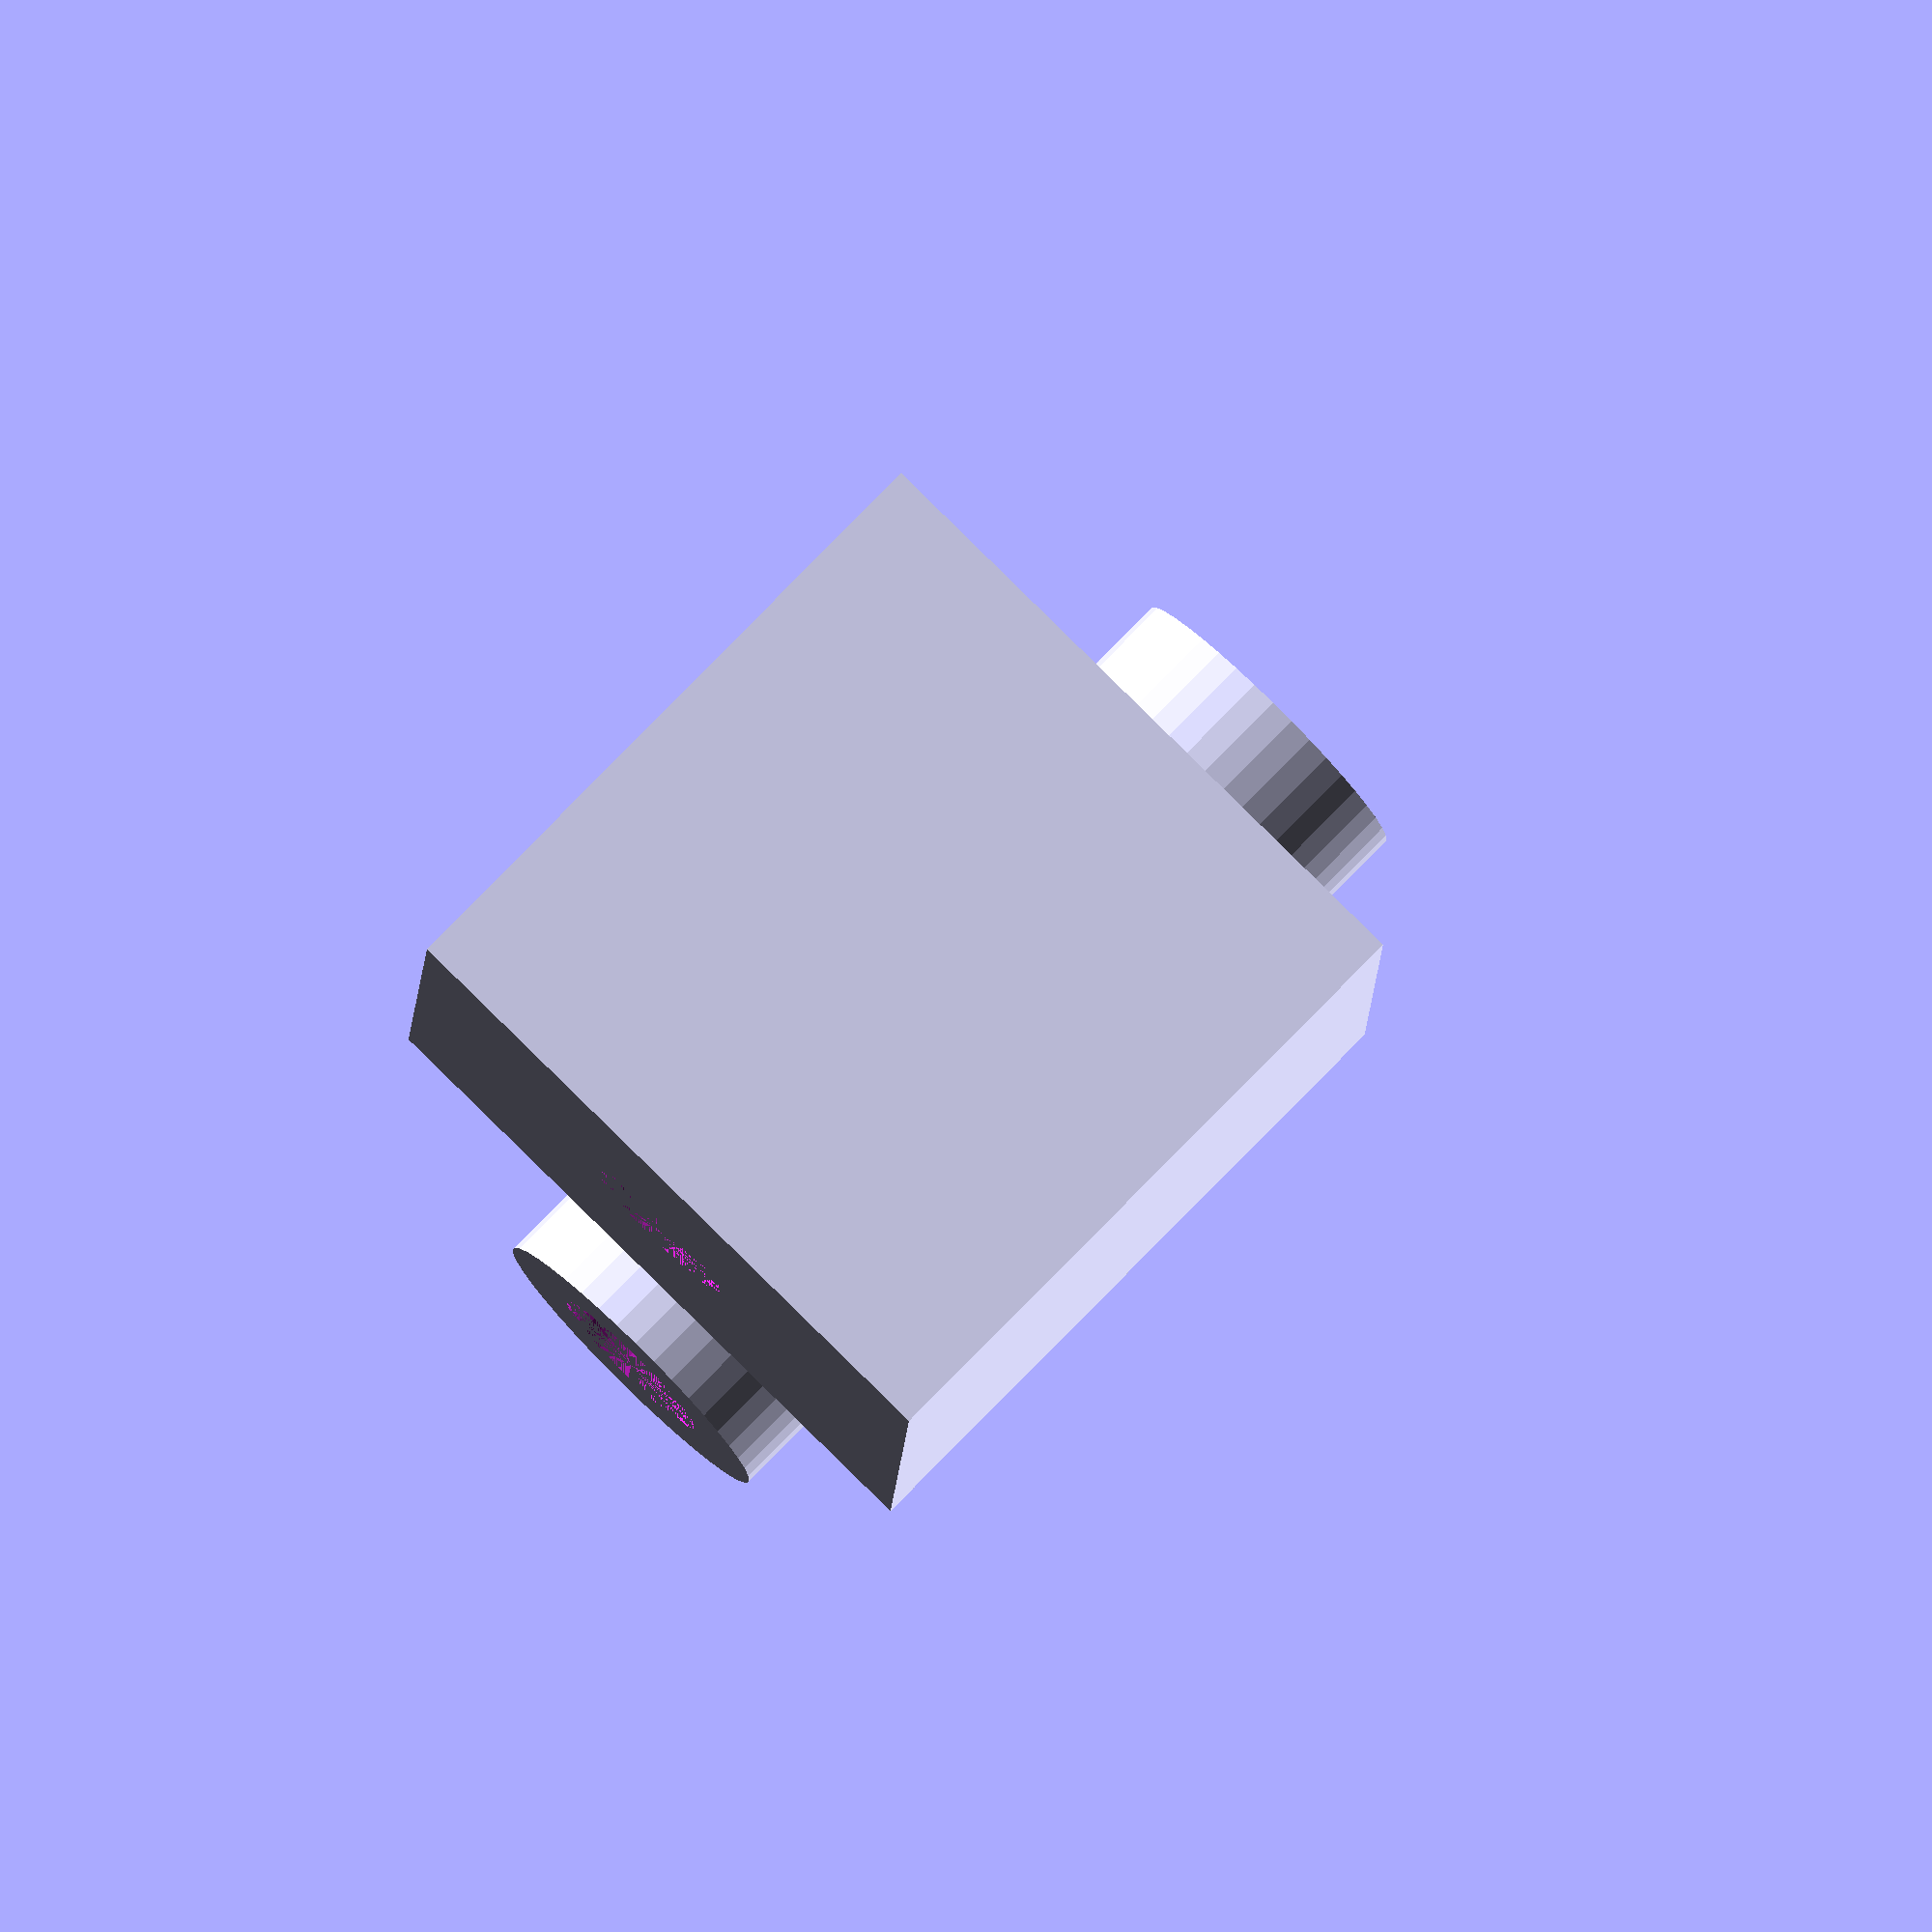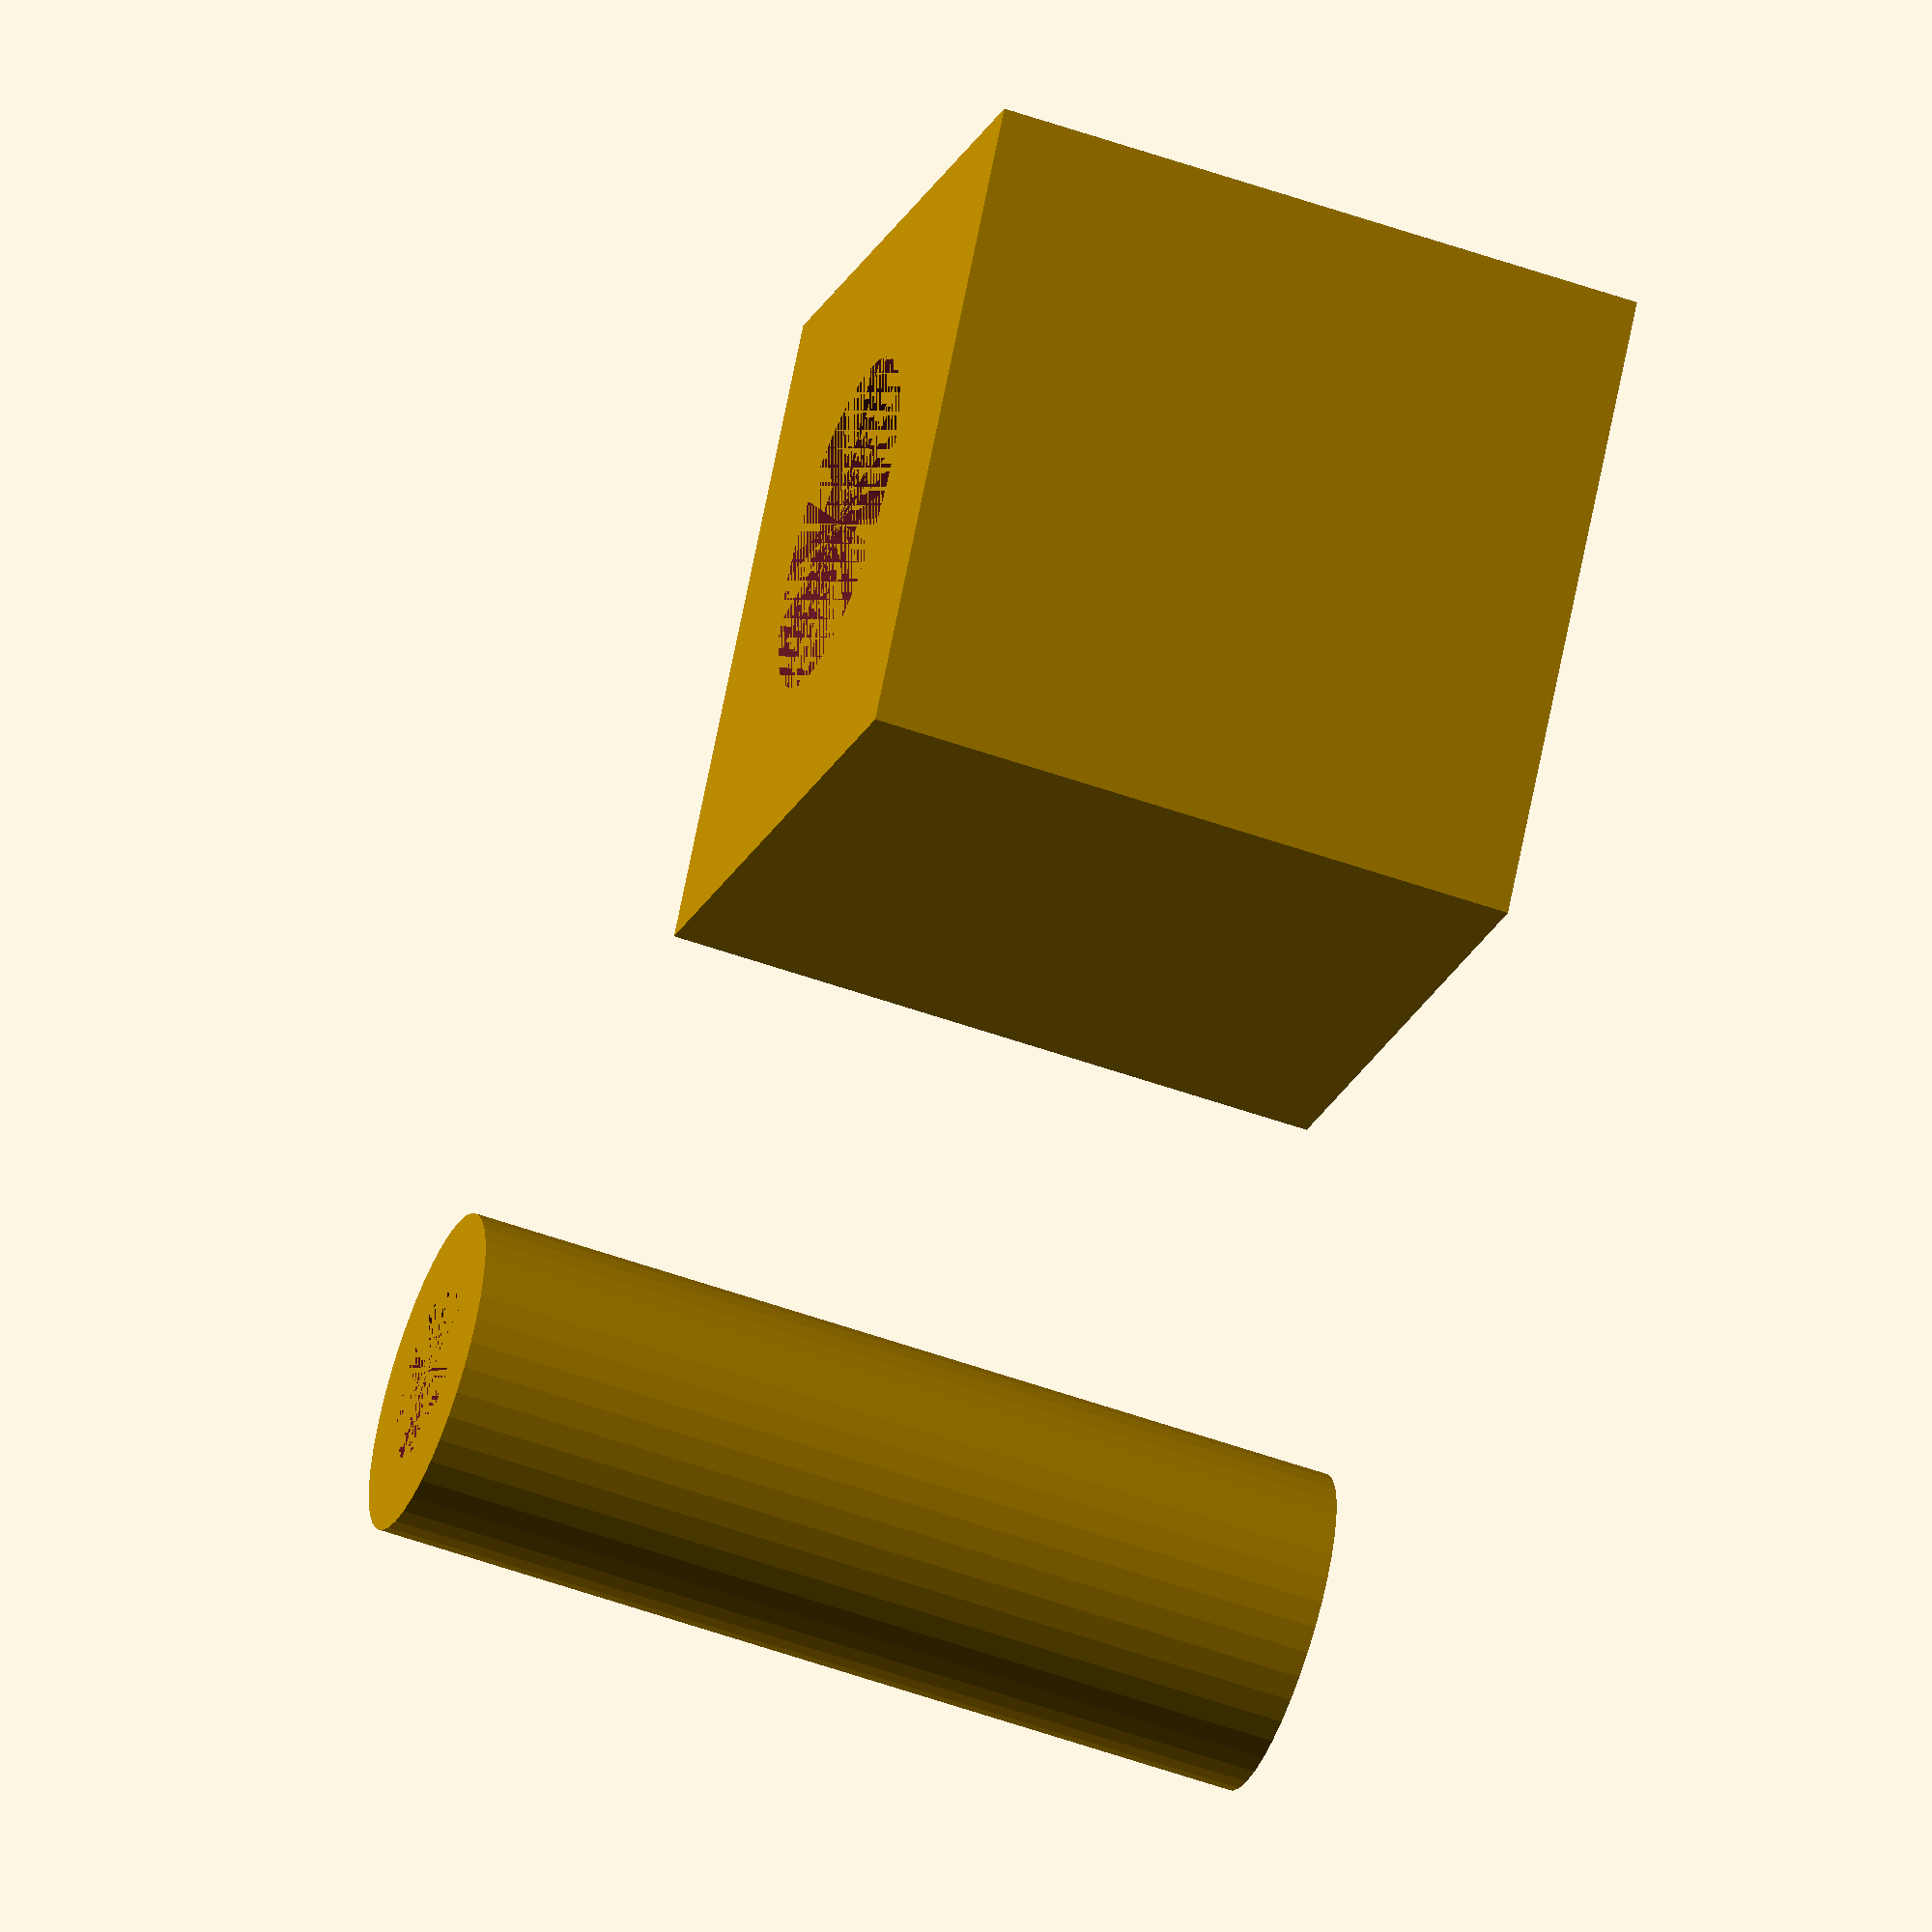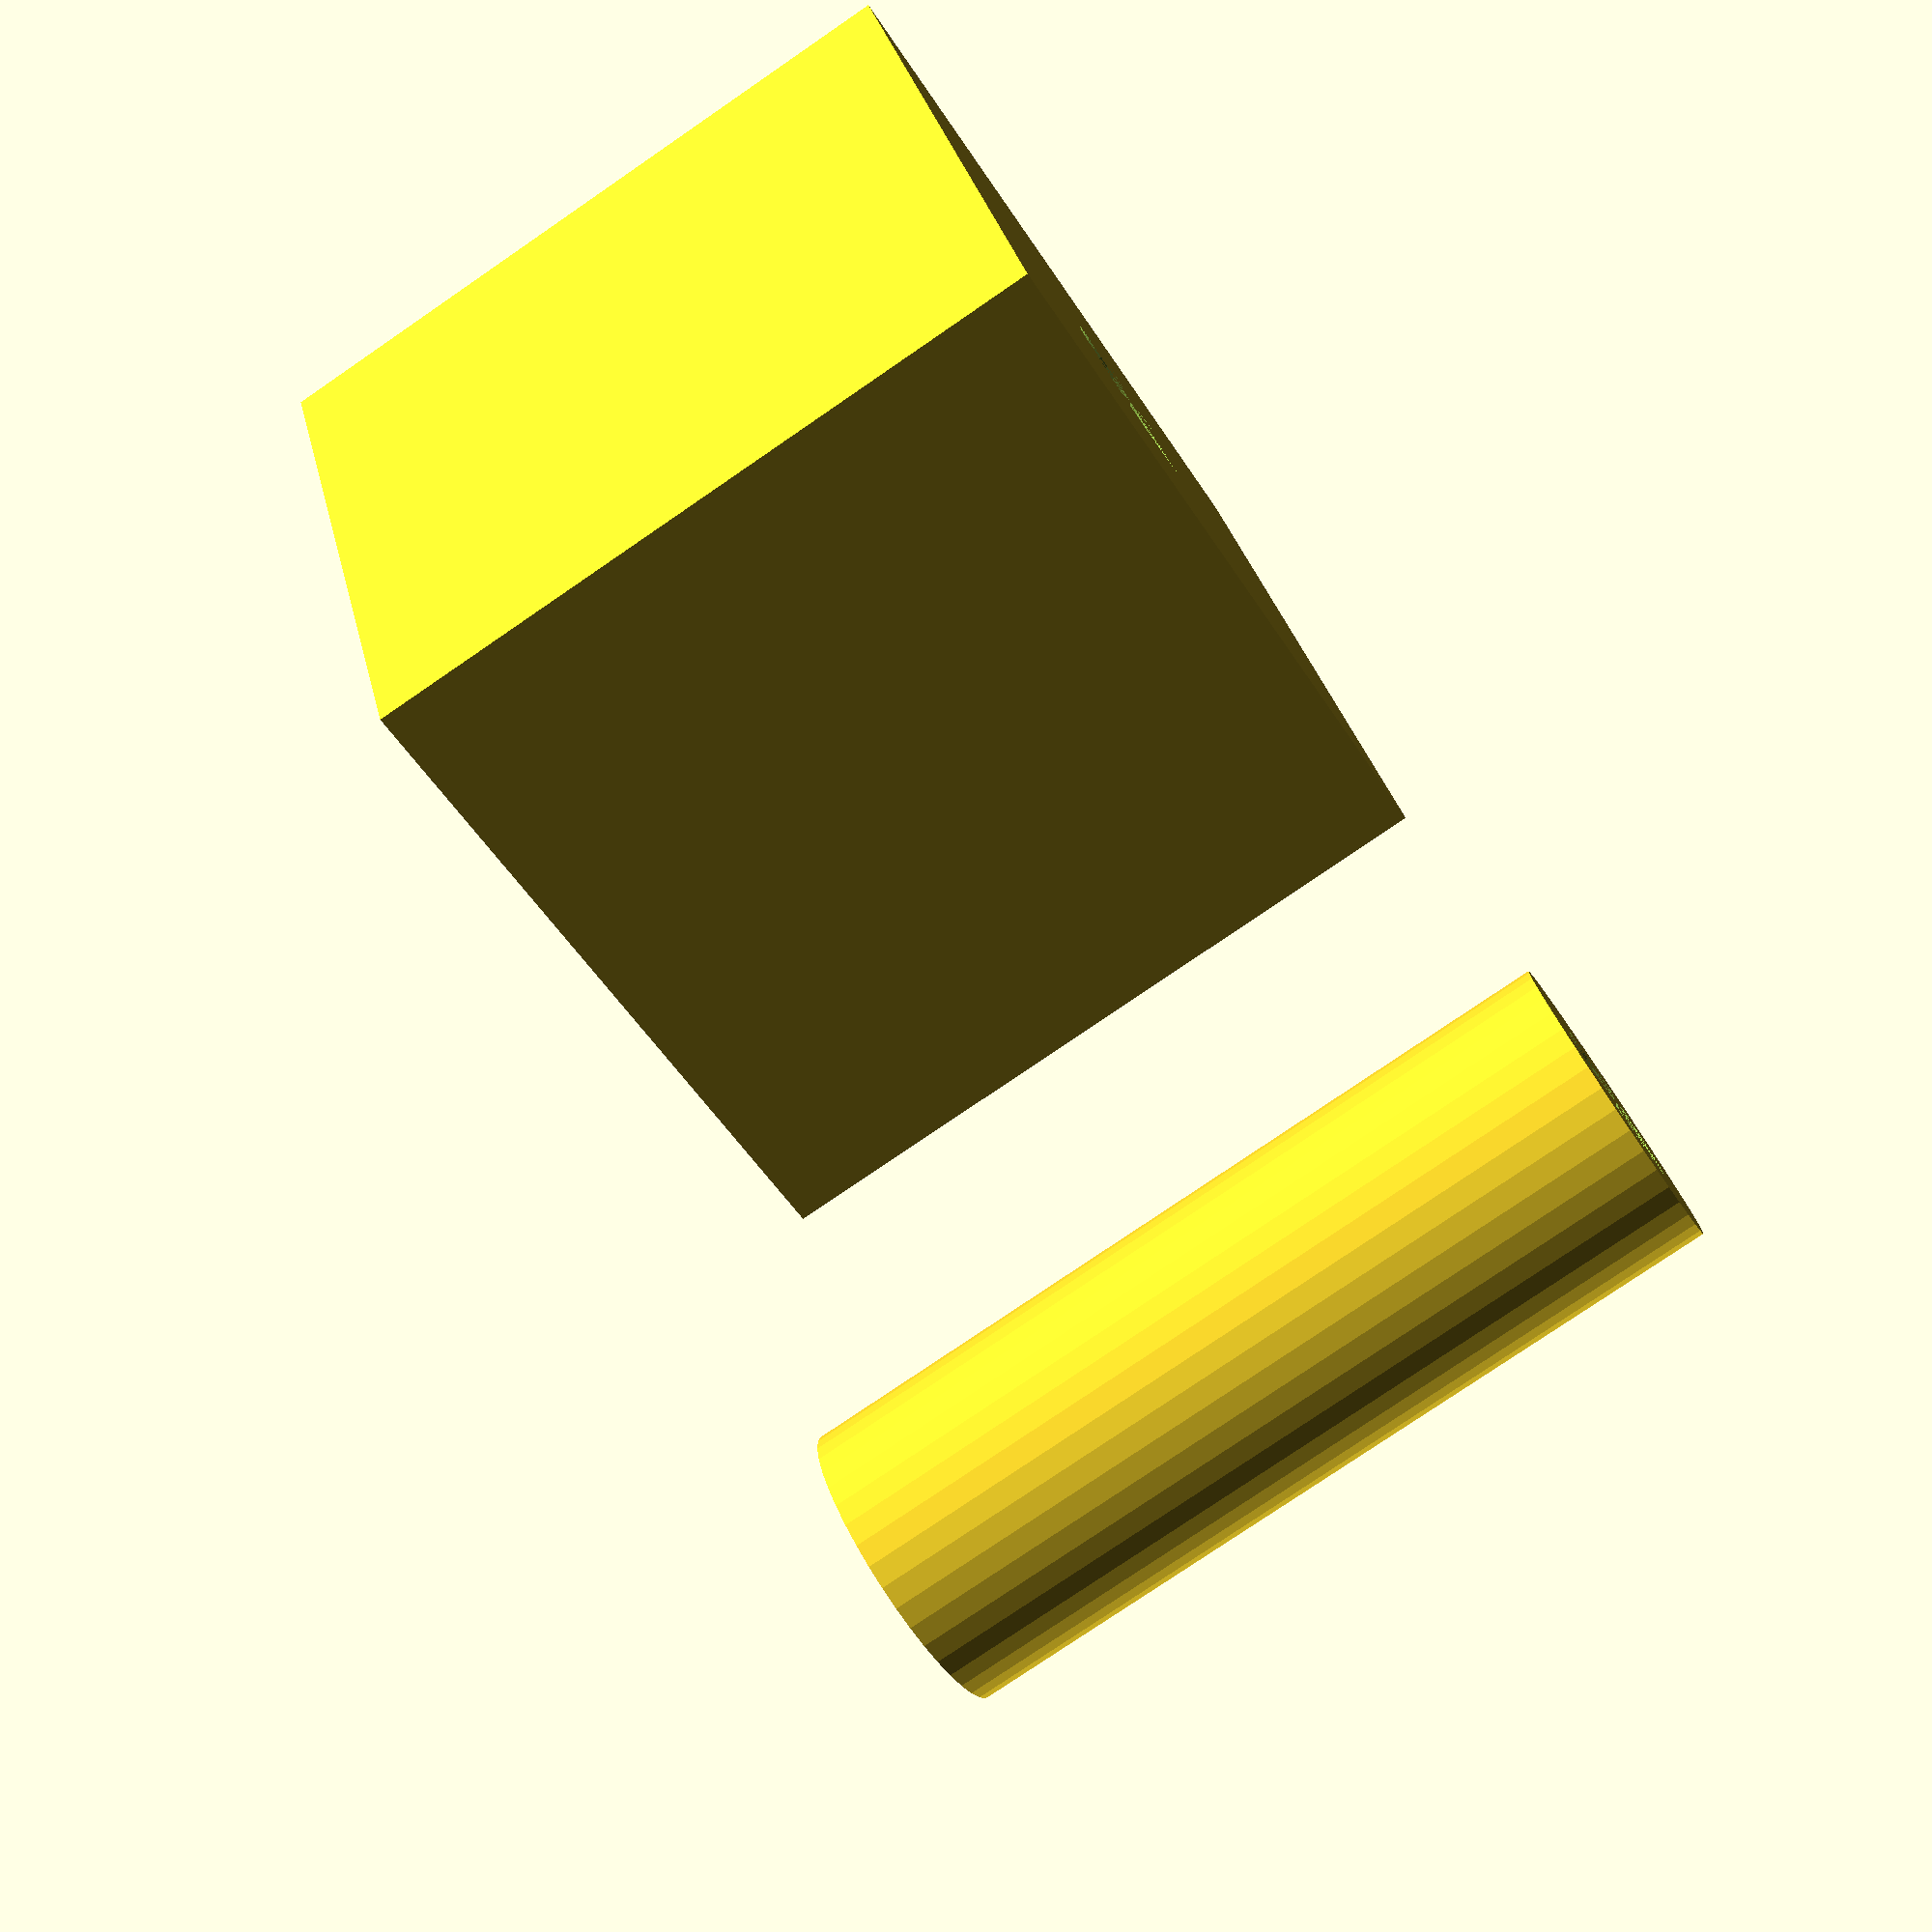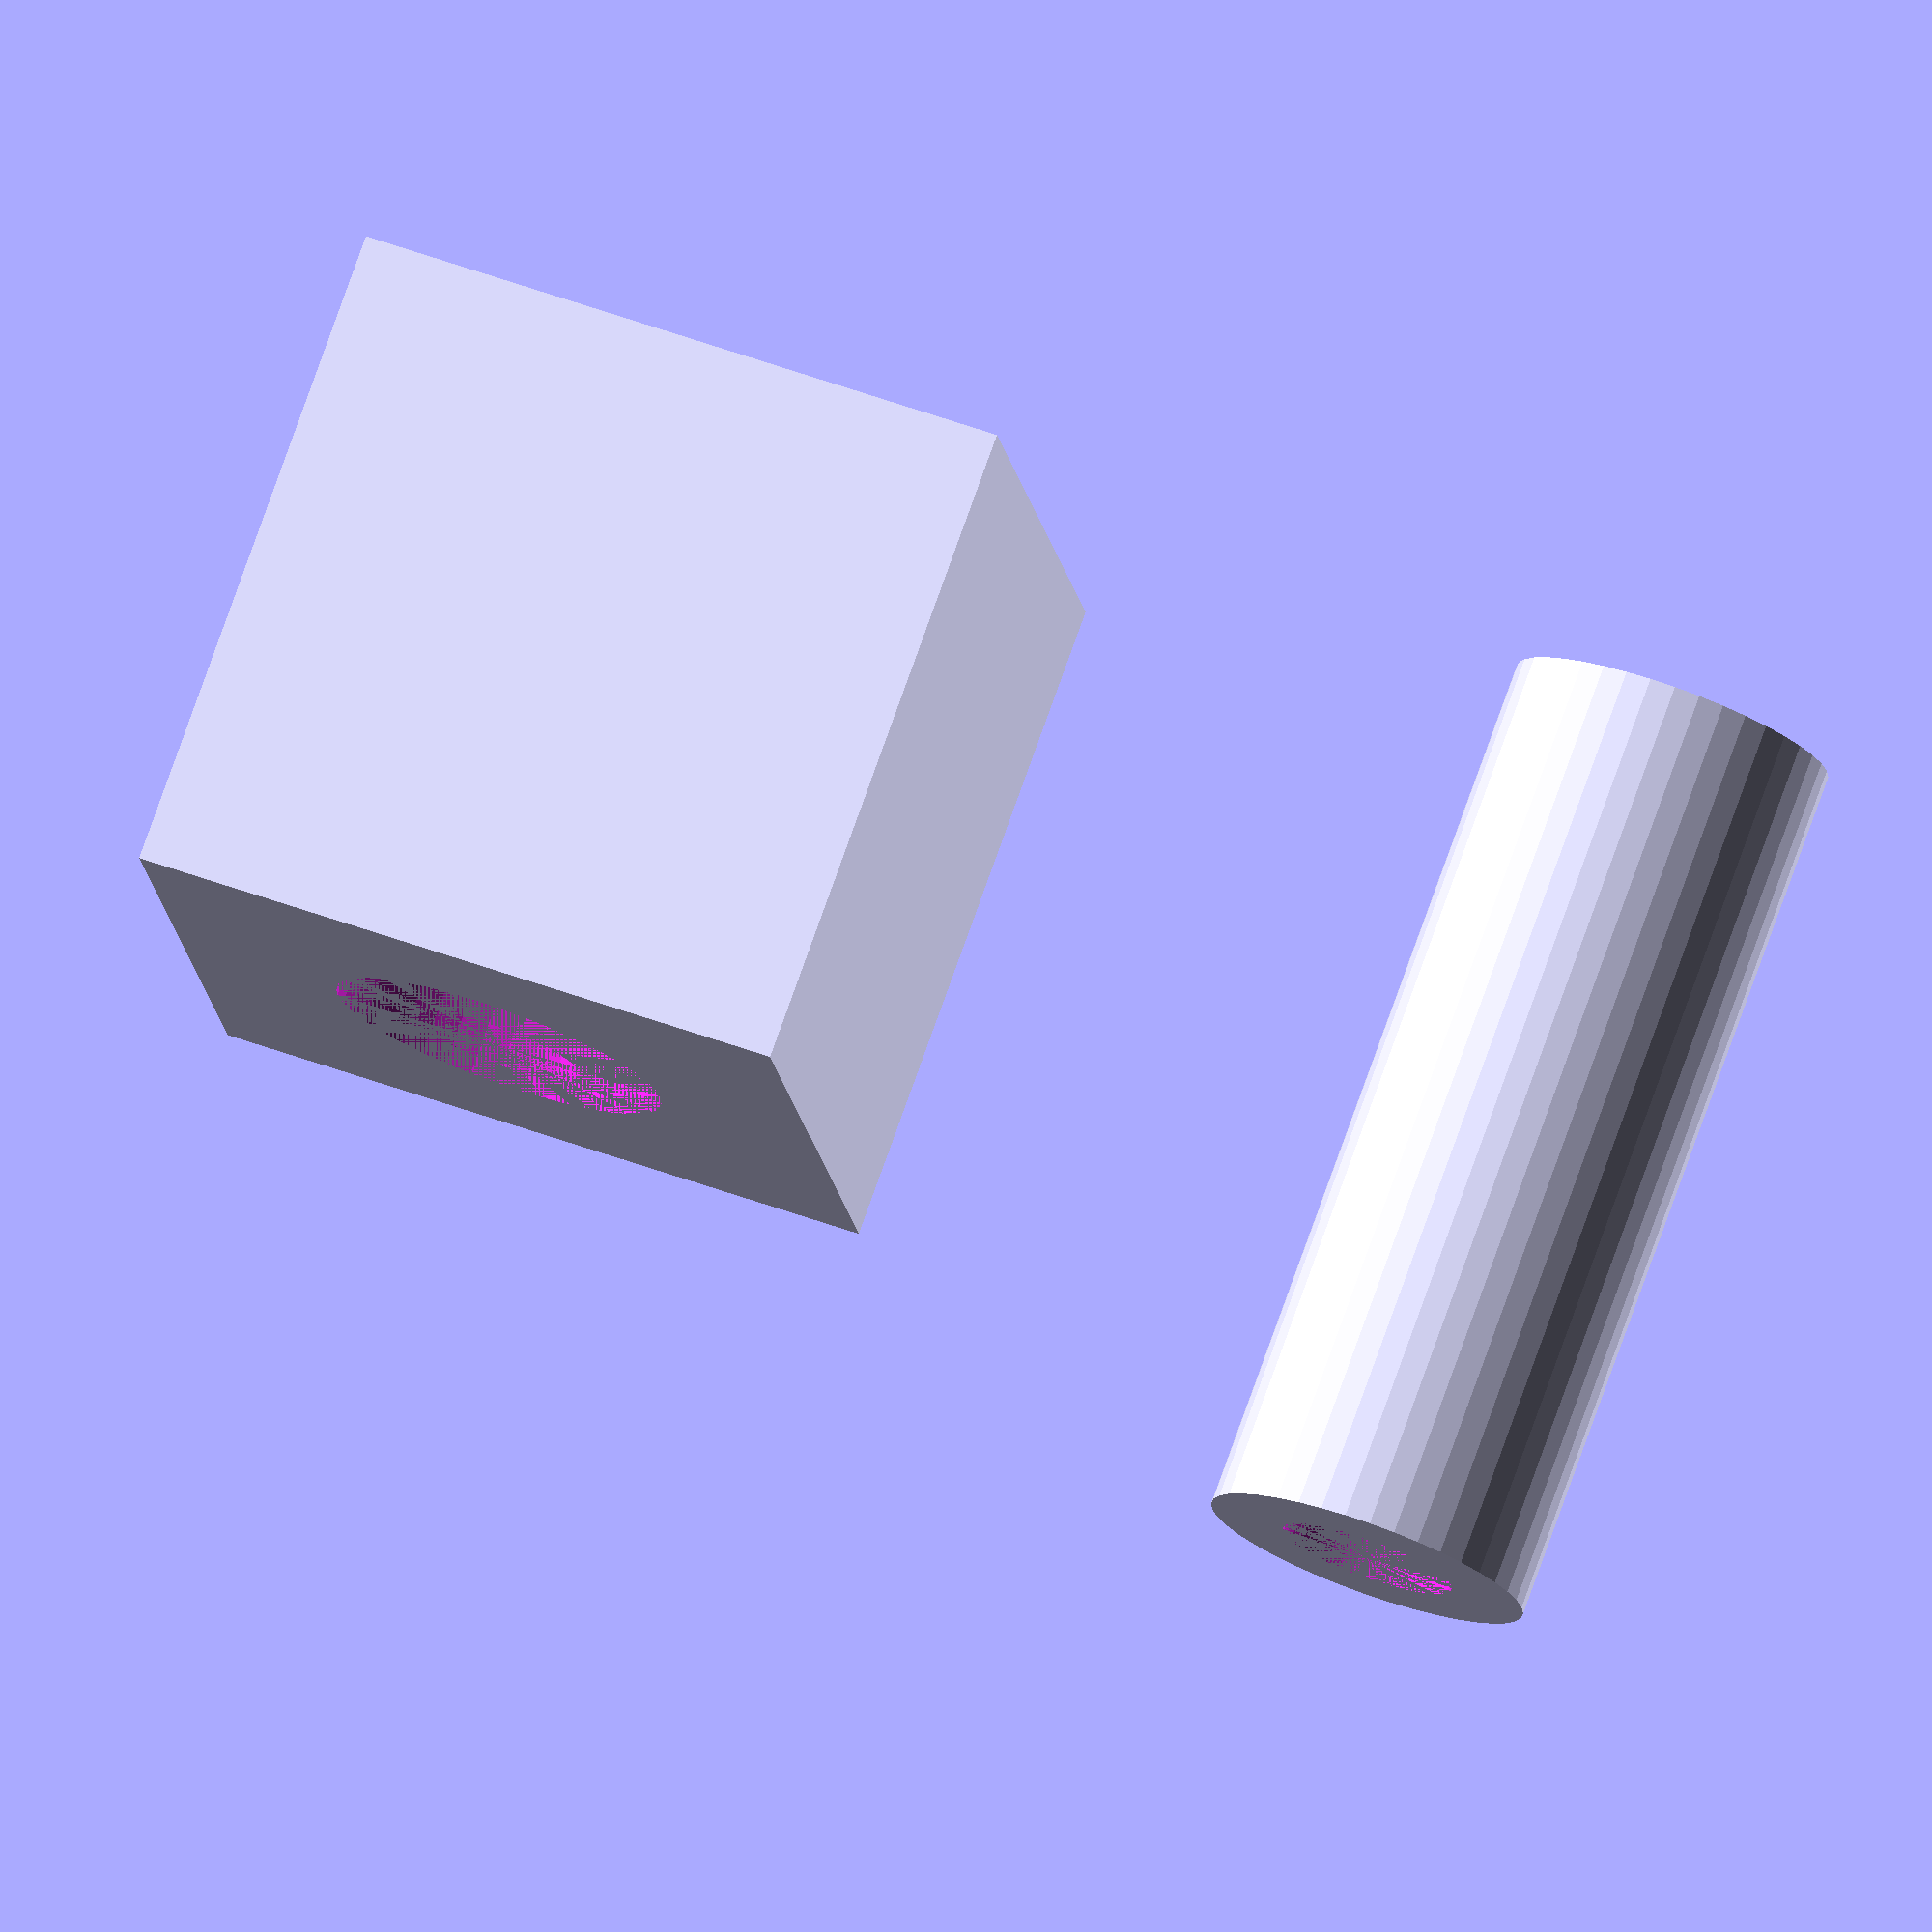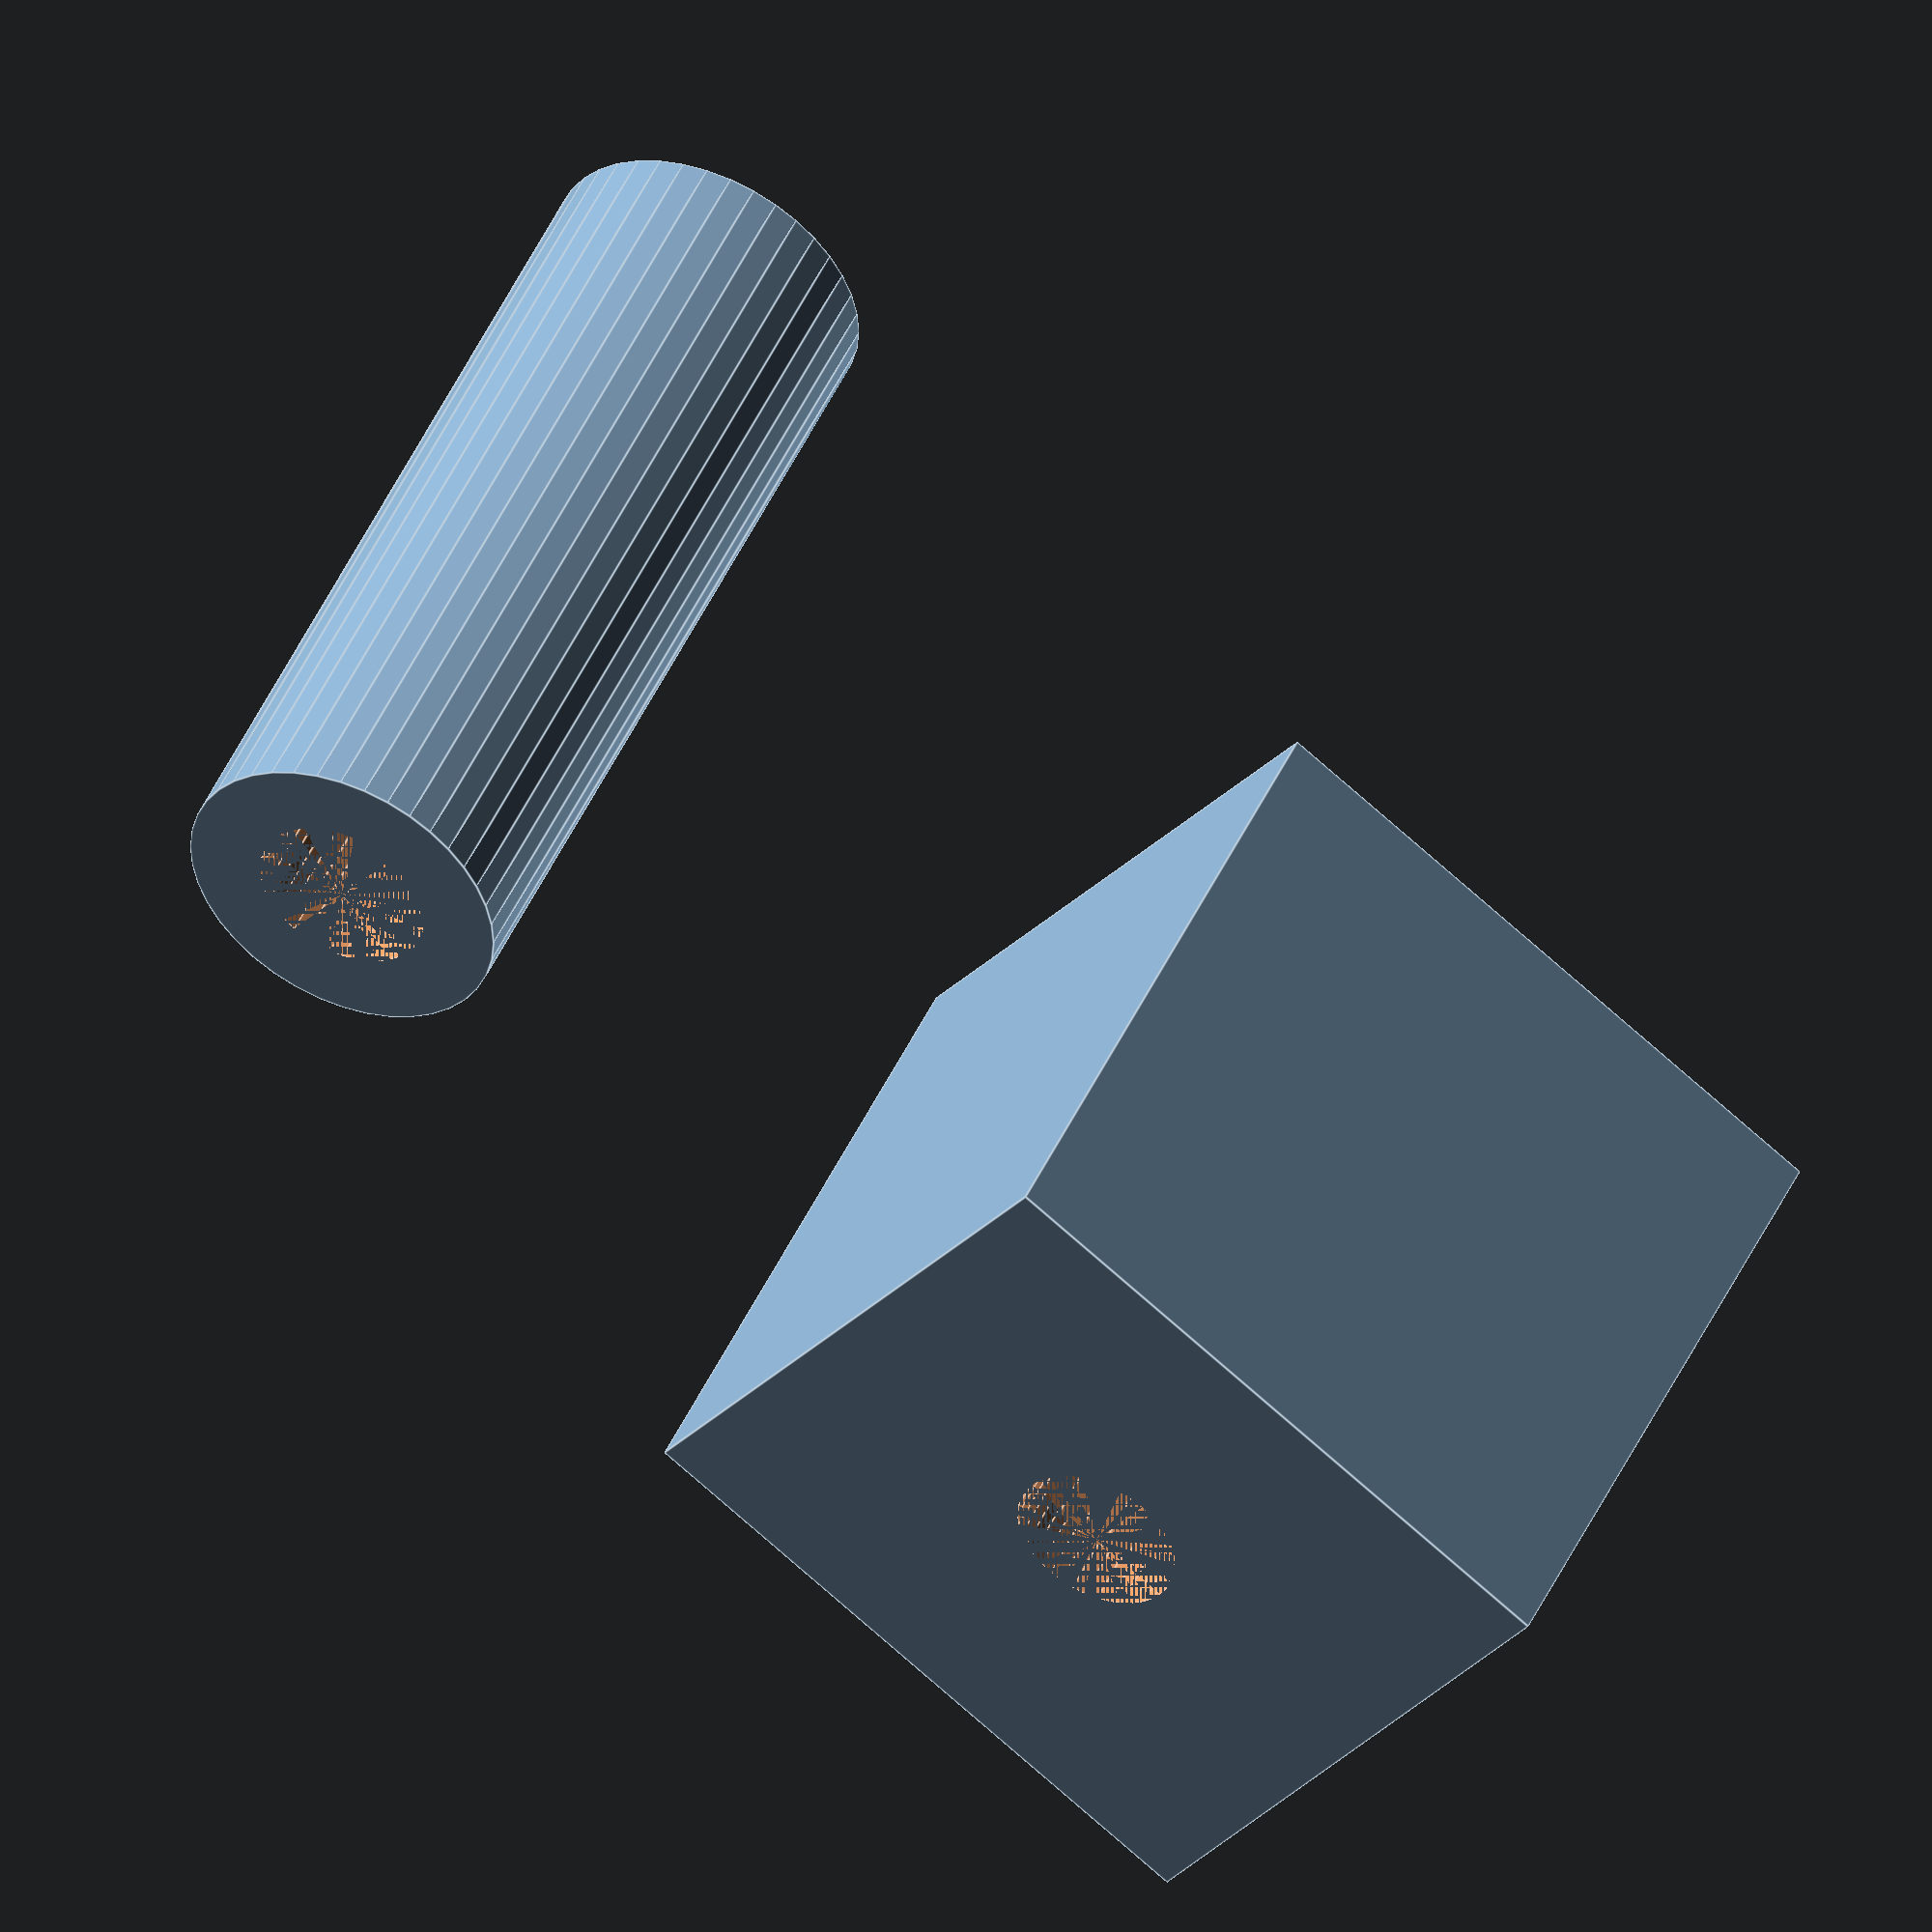
<openscad>
//
// 3D-printed case for flicker meter.
//
// Use OpenSCAD to convert this to STL and then whatever
// slicing tool your 3D printer needs.
//

// OpenSCAD makes arcs by assembling straight segments of
// length >=2, covering <= 12 degrees, but that gets chunky for
// smaller parts, and opposite sides might not be parallel.
// Render circles with this many segments.
$fn = 40;
// OpenSCAD approximates circles by fitting polygons inside them.
// To get a polygon *outside* the circle, scale up by this amount.
outer_circle_ratio = 1 / cos(180/$fn);

// Leave this much room on each surface for assembly.
ext = 0.1;

// 
// Holder for the phototransistor.
// 
// For now this is a simple box but later it will be part of the
// case.  The PT fits into a cylindrical sleeve, and that sleeve
// fits into a hole in the top of the box, with the filter below it.

// Size of the main body of the PT (excluding the lip).
pt_diameter = 5.1;

// Thickness of the IR/UV filter.
filter_height = 1;
// Diameter of the IR/UV filter.
filter_diameter = 10;

// Minimum wall thickness in the holder.
holder_wall = 2;

// Width of the finished holder.
holder_width = 20;
// Height of the finished holder (not including the sleeve).
holder_height = 20;

// The sleeve sticks out this far, so we can remove it again.
extra_sleeve_height = 10;

// Inner sleeve that holds the PT.
module pt_sleeve() {
    height = (holder_height + extra_sleeve_height
              - (holder_wall + filter_height)
              - ext);
    outer_diameter = filter_diameter - 2 * ext;
    inner_diameter = pt_diameter * outer_circle_ratio + 2 * ext;

    difference() {
        cylinder(h=height, d=outer_diameter);
        cylinder(h=height, d=inner_diameter);
    }
}

// Outer body of the holder, that the sleeve fits into.
module pt_holder()
{
    hole_diameter = filter_diameter * outer_circle_ratio + 2 * ext;
    hole_height = holder_height - holder_wall + ext;

    difference() {
        // Outer shell, a box.
        translate([-holder_width / 2, -holder_width / 2]) 
            cube([holder_width, holder_width, holder_height]);
        // Hole right through for light to pass.
        cylinder(h=holder_height, d=pt_diameter);
        // Hole at the top for the sleeve to fit into.
        translate([0, 0, holder_height - hole_height]) 
            cylinder(h=hole_height, d=hole_diameter);
    }
}

// Lay all the components out as they will be printed.
module everything() {
    pt_holder();
    translate([30, 0, 0]) pt_sleeve();
}

everything();

</openscad>
<views>
elev=99.2 azim=267.8 roll=315.5 proj=o view=solid
elev=234.1 azim=302.7 roll=110.7 proj=o view=solid
elev=257.9 azim=22.5 roll=55.6 proj=p view=solid
elev=102.6 azim=172.0 roll=160.4 proj=o view=solid
elev=312.7 azim=324.3 roll=203.7 proj=o view=edges
</views>
